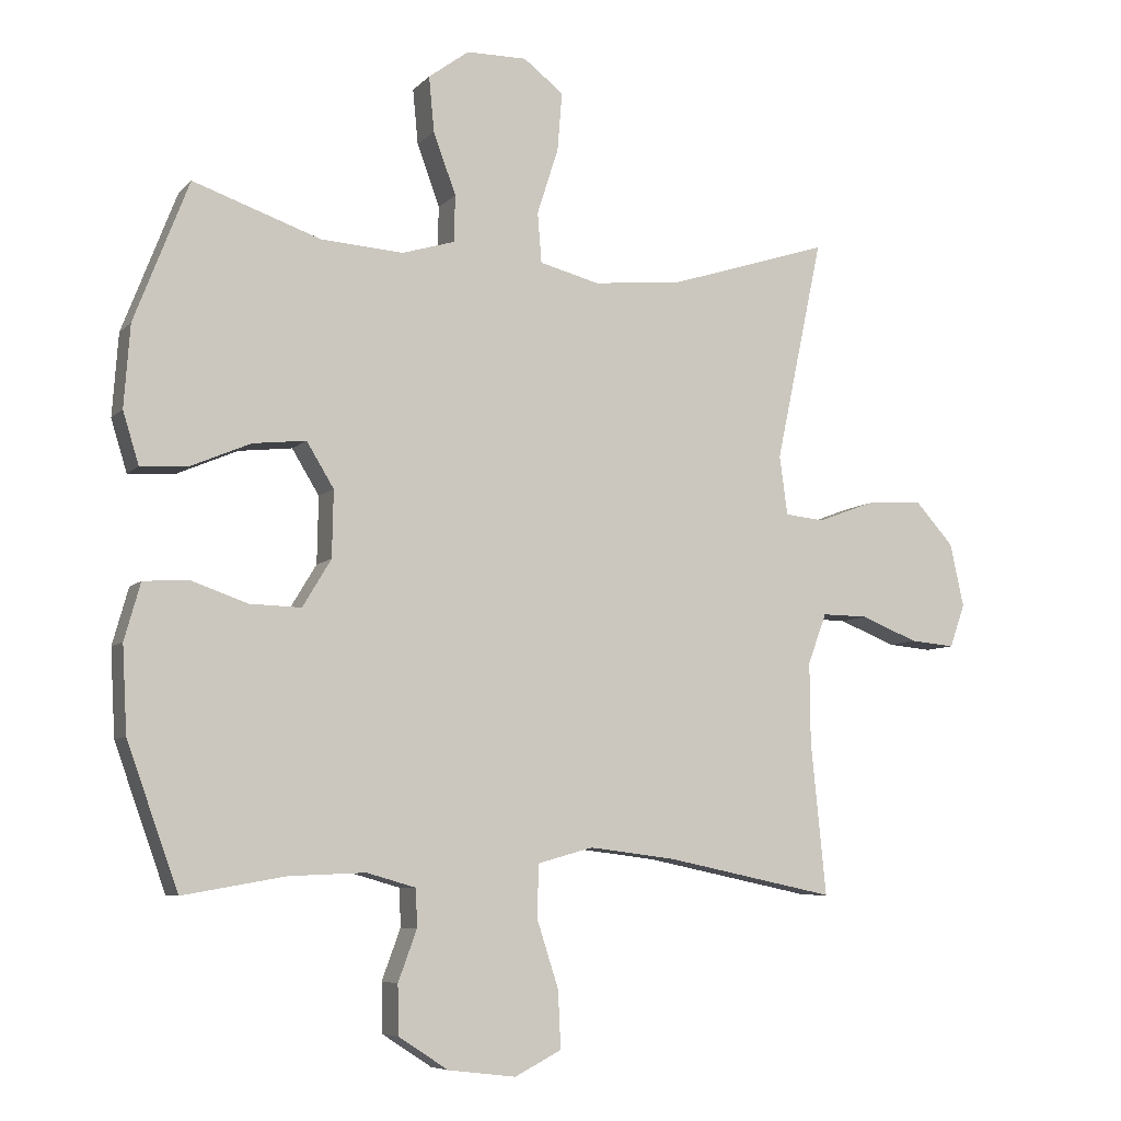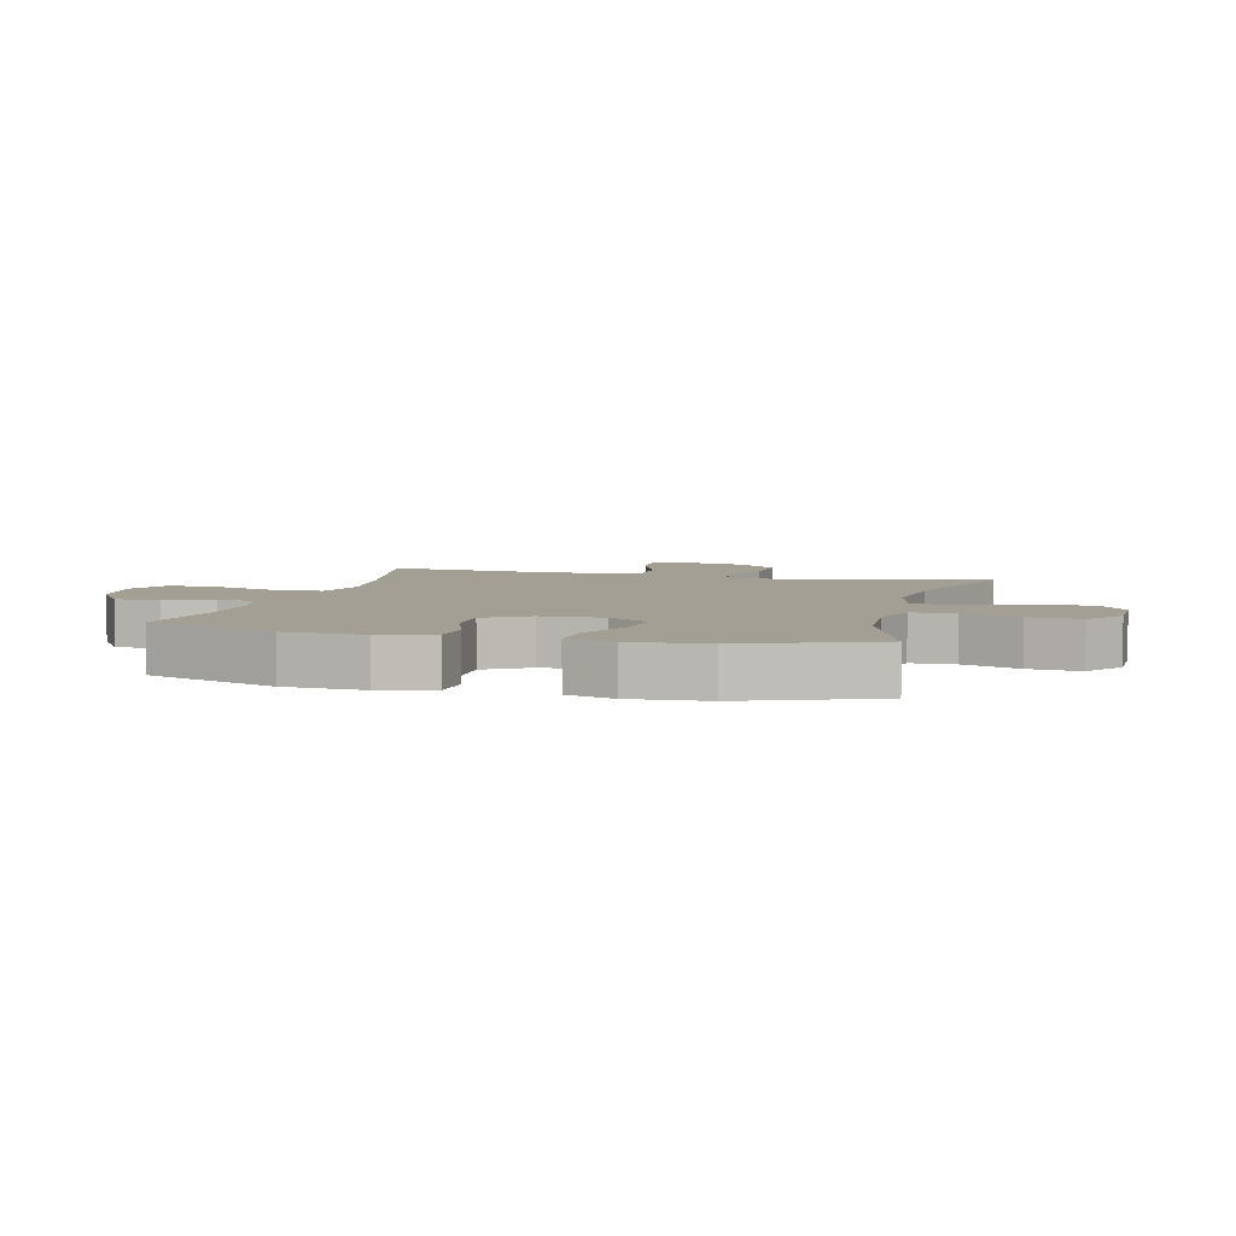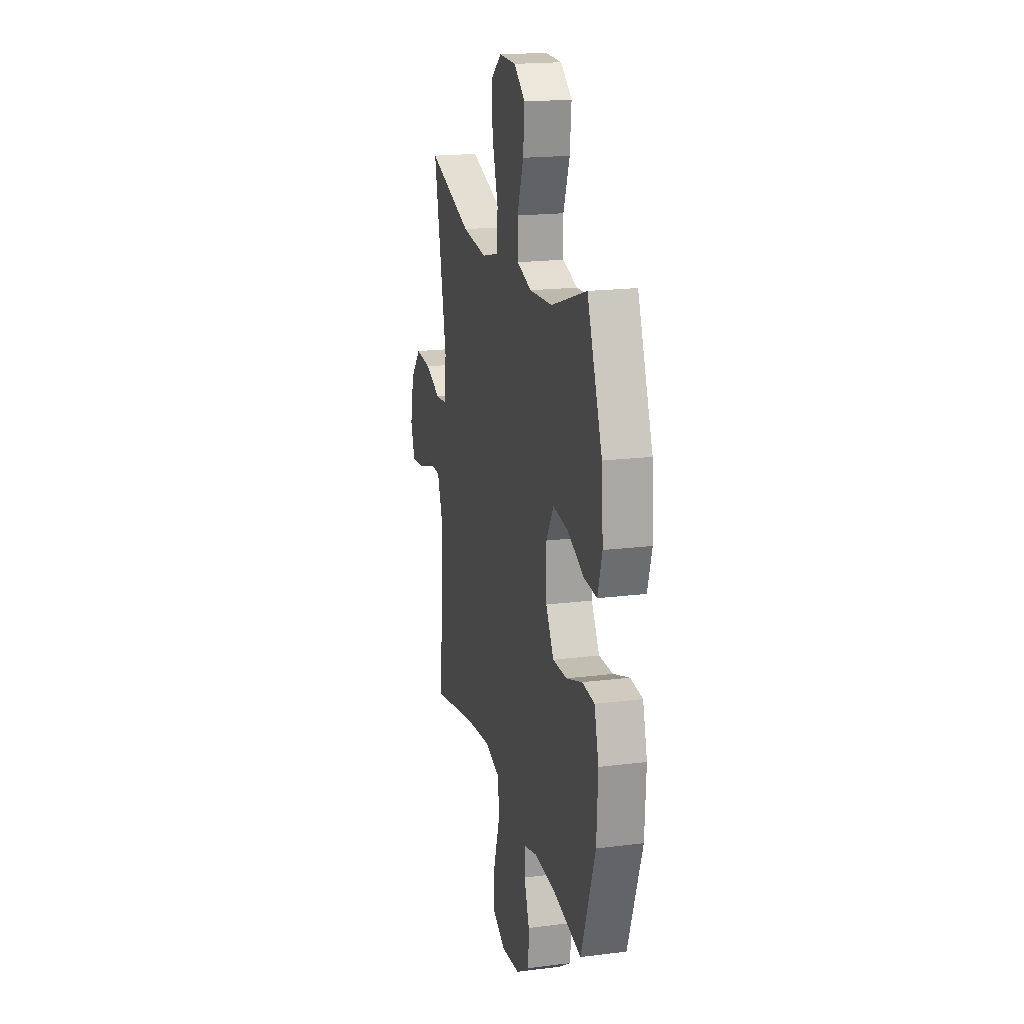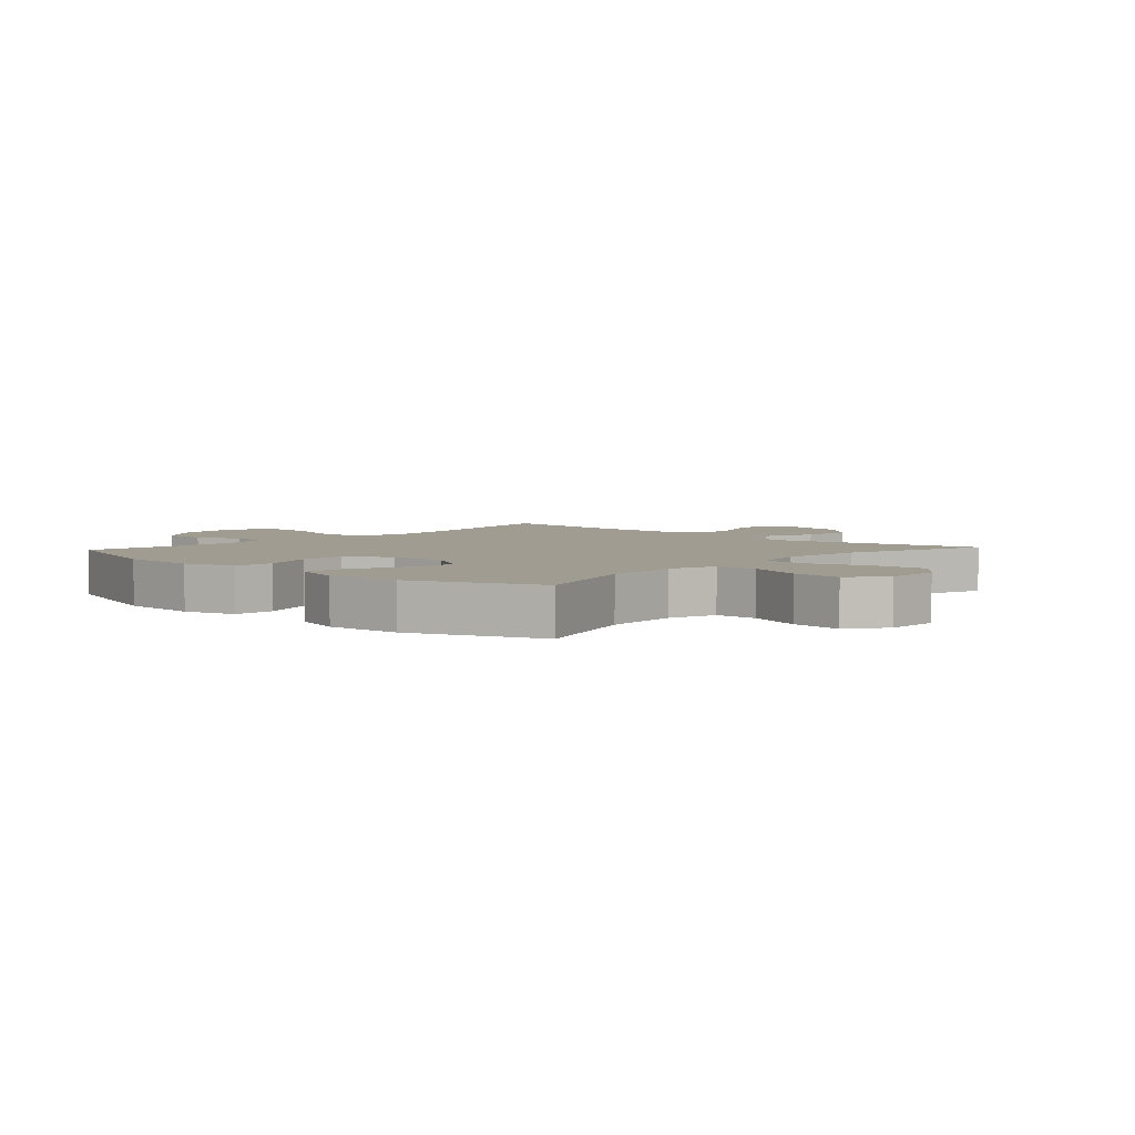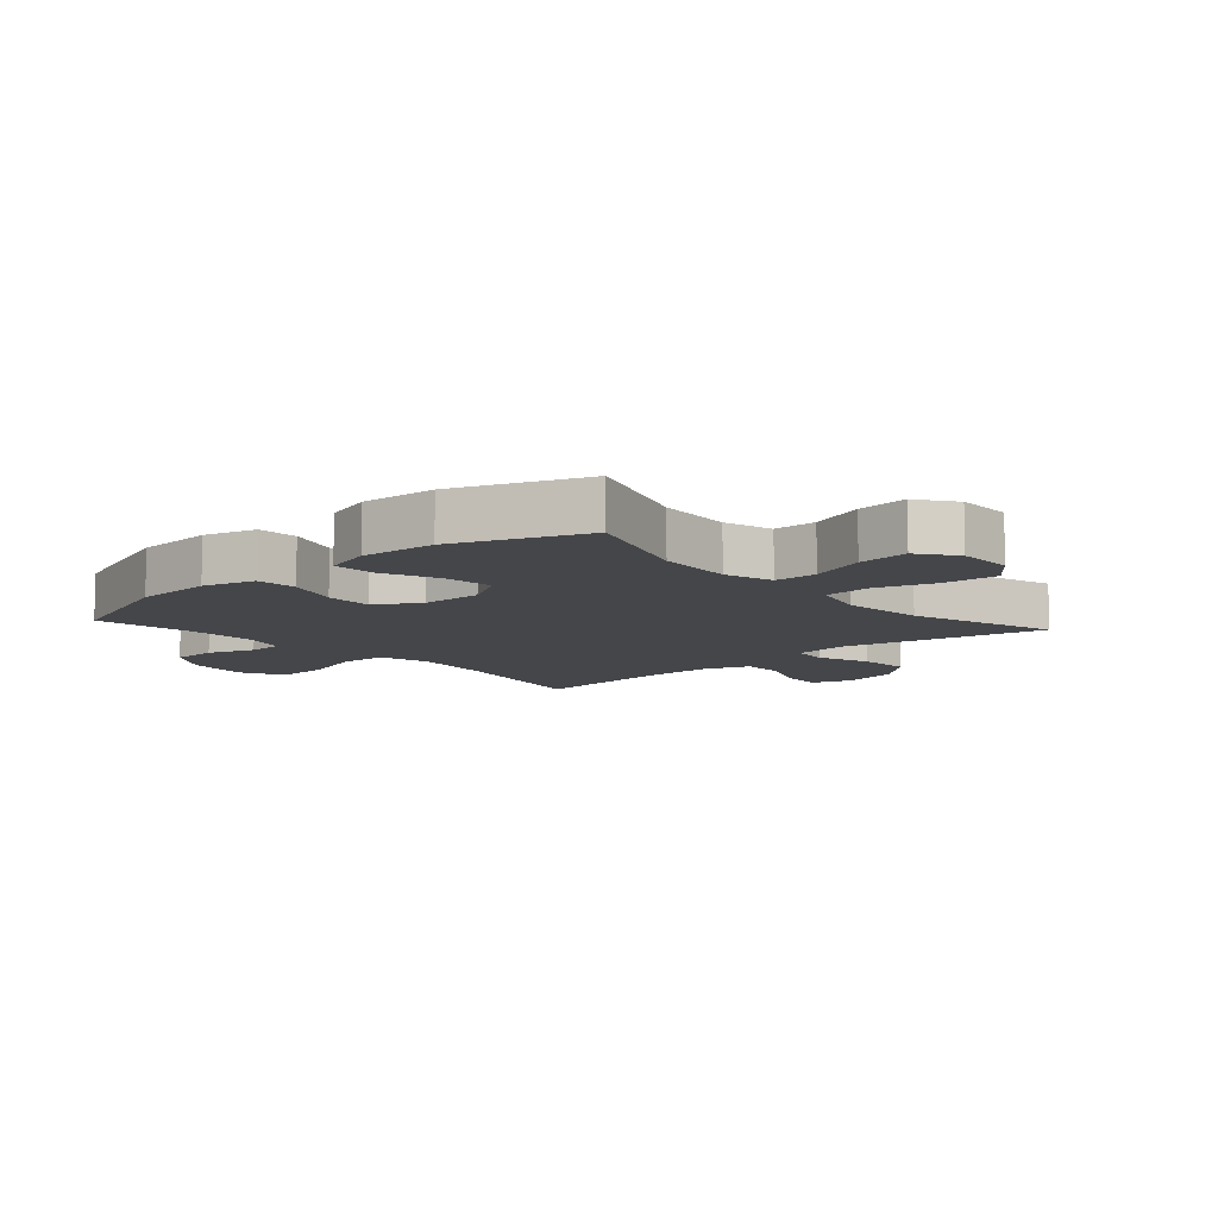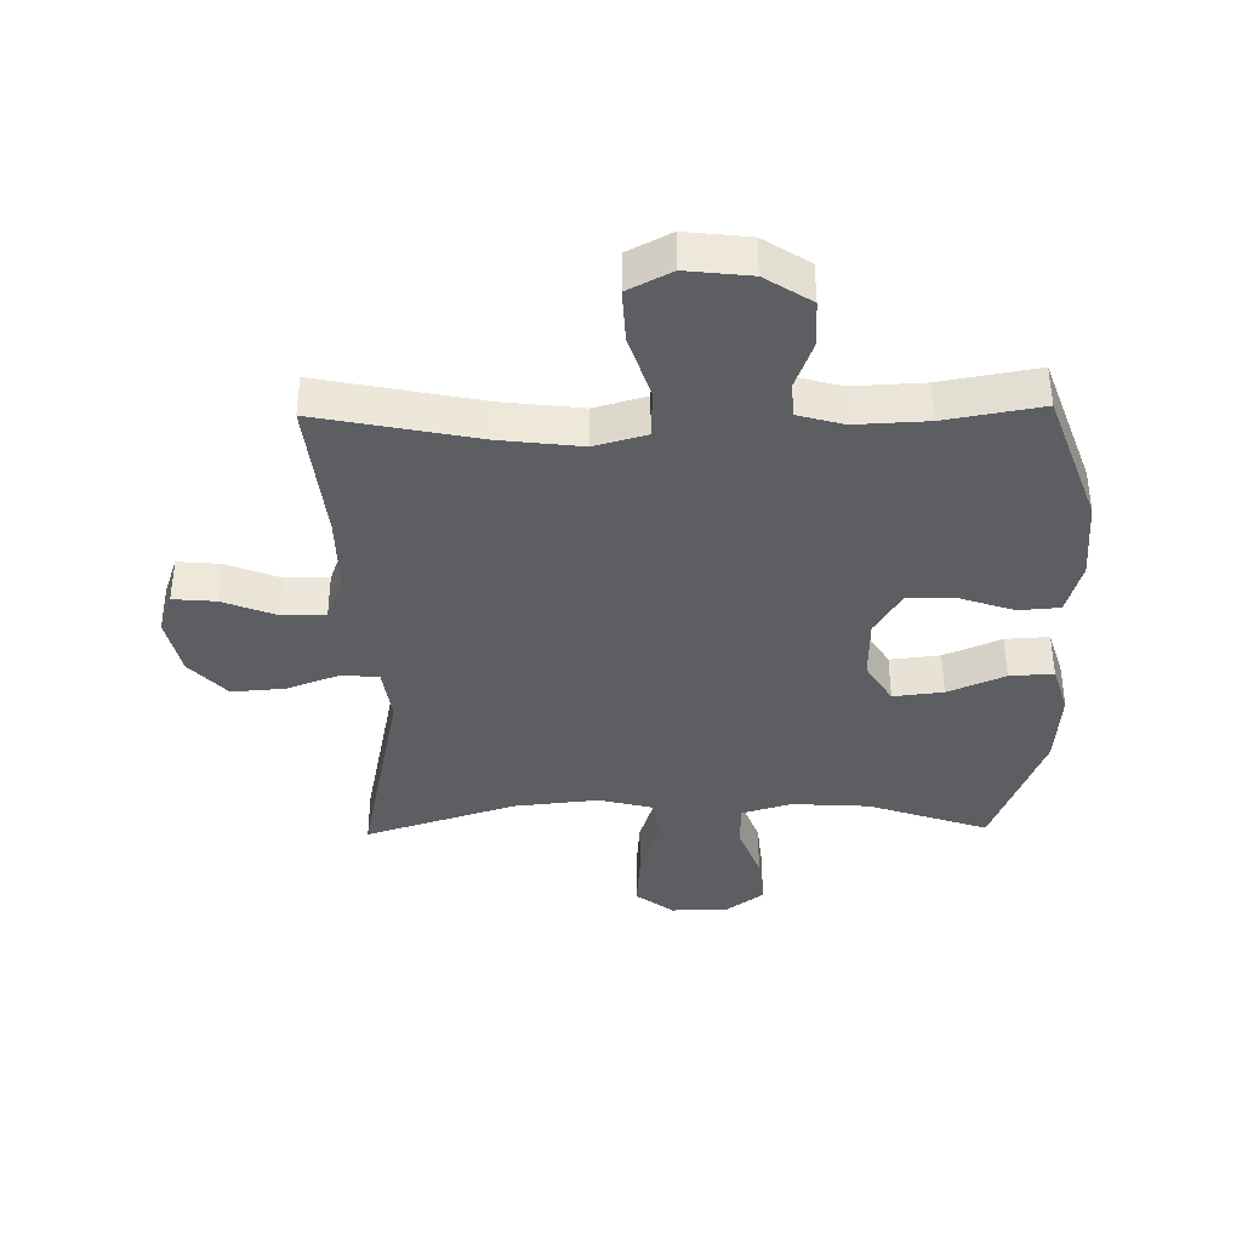
<metadata>
{"format":"obj","ext":"obj","renderer":"f3d","projection":"perspective","resolution":1024,"background":"white","views":[{"elev":-7.1,"azim":-22.9,"up":"+Z"},{"elev":5.3,"azim":-75.5,"up":"+Y"},{"elev":19.0,"azim":-103.4,"up":"+Z"},{"elev":4.3,"azim":-47.6,"up":"+Y"},{"elev":-9.5,"azim":-48.5,"up":"+Y"},{"elev":-38.2,"azim":-178.9,"up":"+Y"}]}
</metadata>
<code>
v -0.5 0.07 0.5
v -0.308 0.07 0.434
v -0.184 0.07 0.426
v -0.105 0.07 0.45
v -0.103 0.07 0.52
v -0.137 0.07 0.612
v -0.145 0.07 0.695
v -0.084 0.07 0.74
v 0.007 0.07 0.741
v 0.067 0.07 0.695
v 0.06 0.07 0.607
v 0.028 0.07 0.507
v 0.034 0.07 0.432
v 0.124 0.07 0.409
v 0.259 0.07 0.423
v 0.5 0.07 0.5
v 0.429 0.07 0.166
v 0.441 0.07 0.077
v 0.5 0.07 0.071
v 0.586 0.07 0.103
v 0.671 0.07 0.109
v 0.729 0.07 0.045
v 0.75 0.07 -0.05
v 0.727 0.07 -0.115
v 0.659 0.07 -0.109
v 0.574 0.07 -0.075
v 0.504 0.07 -0.074
v 0.476 0.07 -0.15
v 0.477 0.07 -0.27
v 0.5 0.07 -0.5
v 0.244 0.07 -0.447
v 0.114 0.07 -0.431
v 0.031 0.07 -0.454
v 0.028 0.07 -0.532
v 0.061 0.07 -0.634
v 0.065 0.07 -0.72
v -0.005 0.07 -0.756
v -0.107 0.07 -0.744
v -0.181 0.07 -0.696
v -0.183 0.07 -0.622
v -0.155 0.07 -0.546
v -0.157 0.07 -0.489
v -0.231 0.07 -0.468
v -0.346 0.07 -0.473
v -0.5 0.07 -0.5
v -0.577 0.07 -0.285
v -0.584 0.07 -0.156
v -0.56 0.07 -0.071
v -0.494 0.07 -0.066
v -0.407 0.07 -0.096
v -0.33 0.07 -0.098
v -0.287 0.07 -0.027
v -0.285 0.07 0.073
v -0.326 0.07 0.14
v -0.406 0.07 0.131
v -0.497 0.07 0.092
v -0.567 0.07 0.088
v -0.591 0.07 0.166
v -0.582 0.07 0.289
v -0.5 0 0.5
v -0.308 0 0.434
v -0.184 0 0.426
v -0.105 0 0.45
v -0.103 0 0.52
v -0.137 0 0.612
v -0.145 0 0.695
v -0.084 0 0.74
v 0.007 0 0.741
v 0.067 0 0.695
v 0.06 0 0.607
v 0.028 0 0.507
v 0.034 0 0.432
v 0.124 0 0.409
v 0.259 0 0.423
v 0.5 0 0.5
v 0.429 0 0.166
v 0.441 0 0.077
v 0.5 0 0.071
v 0.586 0 0.103
v 0.671 0 0.109
v 0.729 0 0.045
v 0.75 0 -0.05
v 0.727 0 -0.115
v 0.659 0 -0.109
v 0.574 0 -0.075
v 0.504 0 -0.074
v 0.476 0 -0.15
v 0.477 0 -0.27
v 0.5 0 -0.5
v 0.244 0 -0.447
v 0.114 0 -0.431
v 0.031 0 -0.454
v 0.028 0 -0.532
v 0.061 0 -0.634
v 0.065 0 -0.72
v -0.005 0 -0.756
v -0.107 0 -0.744
v -0.181 0 -0.696
v -0.183 0 -0.622
v -0.155 0 -0.546
v -0.157 0 -0.489
v -0.231 0 -0.468
v -0.346 0 -0.473
v -0.5 0 -0.5
v -0.577 0 -0.285
v -0.584 0 -0.156
v -0.56 0 -0.071
v -0.494 0 -0.066
v -0.407 0 -0.096
v -0.33 0 -0.098
v -0.287 0 -0.027
v -0.285 0 0.073
v -0.326 0 0.14
v -0.406 0 0.131
v -0.497 0 0.092
v -0.567 0 0.088
v -0.591 0 0.166
v -0.582 0 0.289
f 59 1 2
f 58 59 2
f 57 58 2
f 56 57 2
f 55 56 2
f 54 55 2 3
f 53 54 3 4
f 52 53 4
f 48 49 50
f 47 48 50
f 46 47 50
f 45 46 50
f 44 45 50
f 43 44 50 51
f 42 43 51 52
f 39 40 41
f 38 39 41
f 37 38 41
f 36 37 41
f 35 36 41
f 34 35 41
f 33 34 41 42
f 42 52 4
f 33 42 4
f 32 33 4
f 29 30 31
f 32 4 5
f 31 32 5
f 29 31 5
f 28 29 5
f 24 25 26
f 23 24 26
f 22 23 26
f 21 22 26
f 20 21 26
f 19 20 26
f 18 19 26 27
f 15 16 17
f 14 15 17 18
f 18 27 28
f 14 18 28
f 13 14 28
f 10 11 12
f 9 10 12
f 8 9 12 13
f 6 7 8 13
f 5 6 13 28
f 61 60 118
f 61 118 117
f 61 117 116
f 61 116 115
f 61 115 114
f 62 61 114 113
f 63 62 113 112
f 63 112 111
f 109 108 107
f 109 107 106
f 109 106 105
f 109 105 104
f 109 104 103
f 110 109 103 102
f 111 110 102 101
f 100 99 98
f 100 98 97
f 100 97 96
f 100 96 95
f 100 95 94
f 100 94 93
f 101 100 93 92
f 63 111 101
f 63 101 92
f 63 92 91
f 90 89 88
f 64 63 91
f 64 91 90
f 64 90 88
f 64 88 87
f 85 84 83
f 85 83 82
f 85 82 81
f 85 81 80
f 85 80 79
f 85 79 78
f 86 85 78 77
f 76 75 74
f 77 76 74 73
f 87 86 77
f 87 77 73
f 87 73 72
f 71 70 69
f 71 69 68
f 72 71 68 67
f 72 67 66 65
f 87 72 65 64
f 1 60 61 2
f 2 61 62 3
f 3 62 63 4
f 4 63 64 5
f 5 64 65 6
f 6 65 66 7
f 7 66 67 8
f 8 67 68 9
f 9 68 69 10
f 10 69 70 11
f 11 70 71 12
f 12 71 72 13
f 13 72 73 14
f 14 73 74 15
f 15 74 75 16
f 16 75 76 17
f 17 76 77 18
f 18 77 78 19
f 19 78 79 20
f 20 79 80 21
f 21 80 81 22
f 22 81 82 23
f 23 82 83 24
f 24 83 84 25
f 25 84 85 26
f 26 85 86 27
f 27 86 87 28
f 28 87 88 29
f 29 88 89 30
f 30 89 90 31
f 31 90 91 32
f 32 91 92 33
f 33 92 93 34
f 34 93 94 35
f 35 94 95 36
f 36 95 96 37
f 37 96 97 38
f 38 97 98 39
f 39 98 99 40
f 40 99 100 41
f 41 100 101 42
f 42 101 102 43
f 43 102 103 44
f 44 103 104 45
f 45 104 105 46
f 46 105 106 47
f 47 106 107 48
f 48 107 108 49
f 49 108 109 50
f 50 109 110 51
f 51 110 111 52
f 52 111 112 53
f 53 112 113 54
f 54 113 114 55
f 55 114 115 56
f 56 115 116 57
f 57 116 117 58
f 58 117 118 59
f 59 118 60 1

</code>
